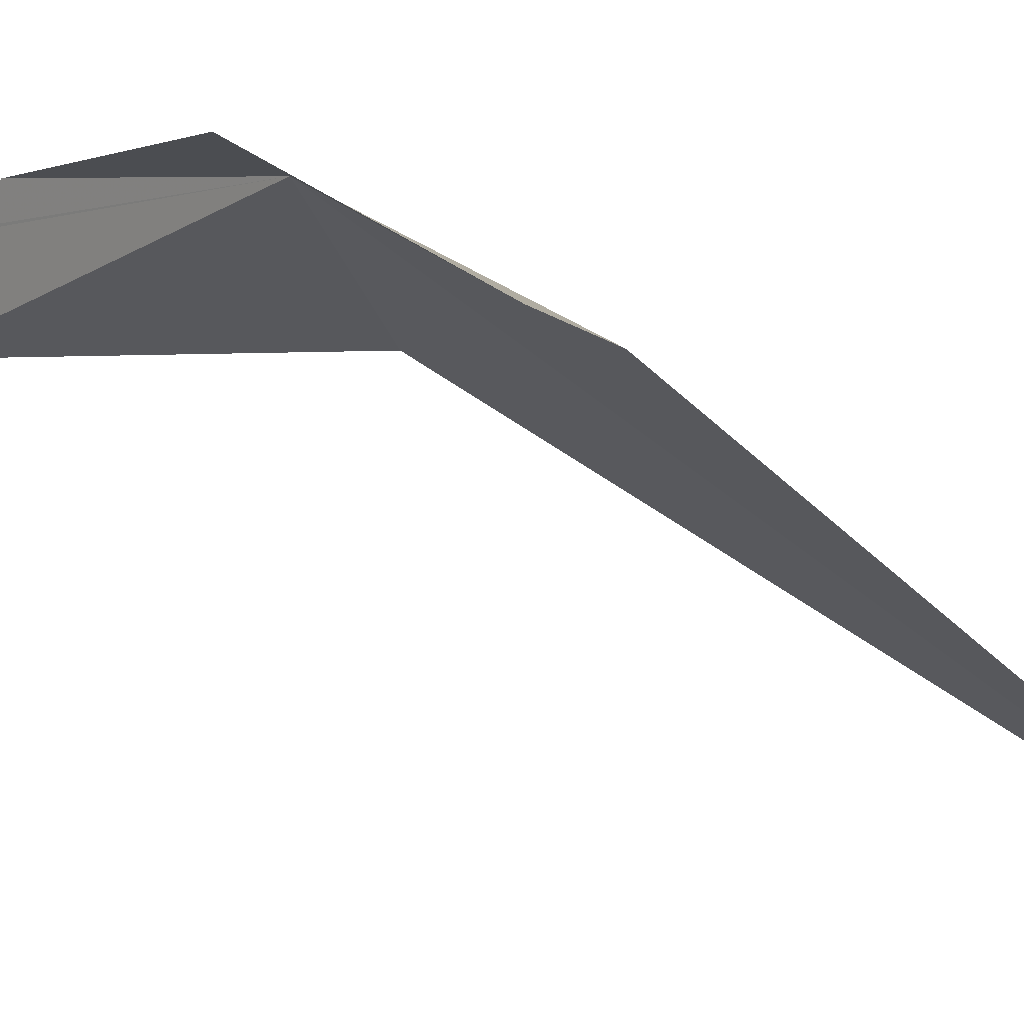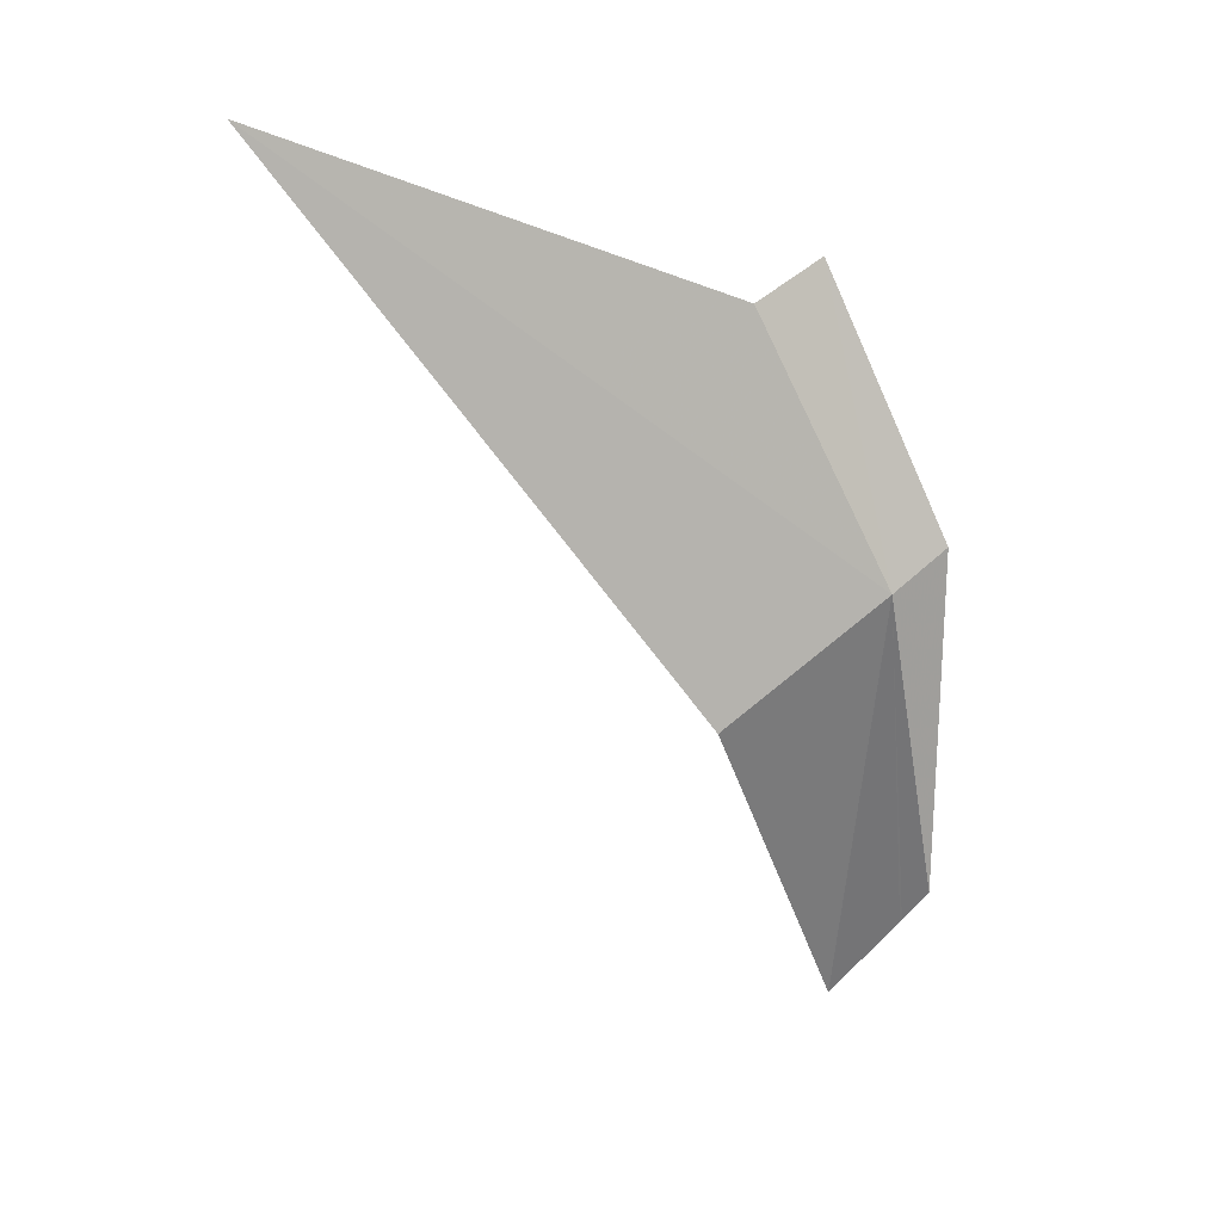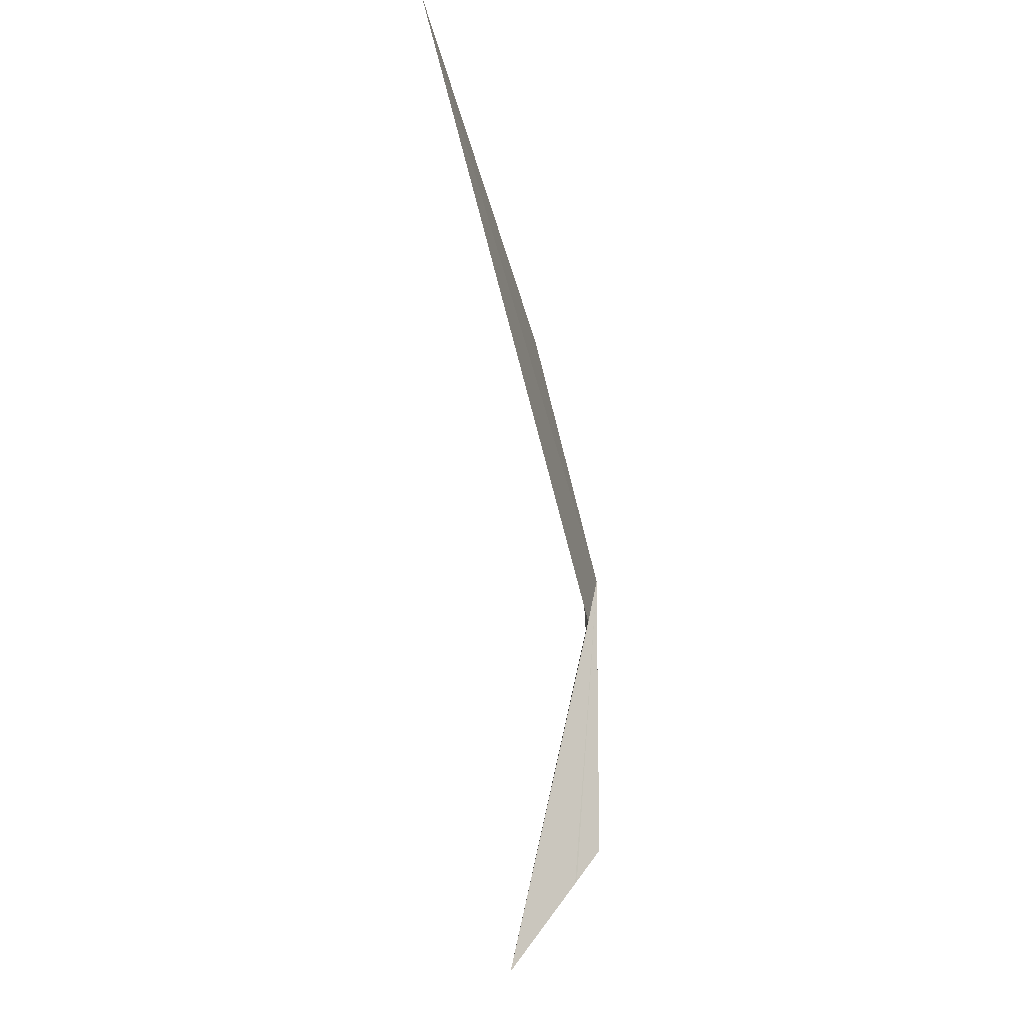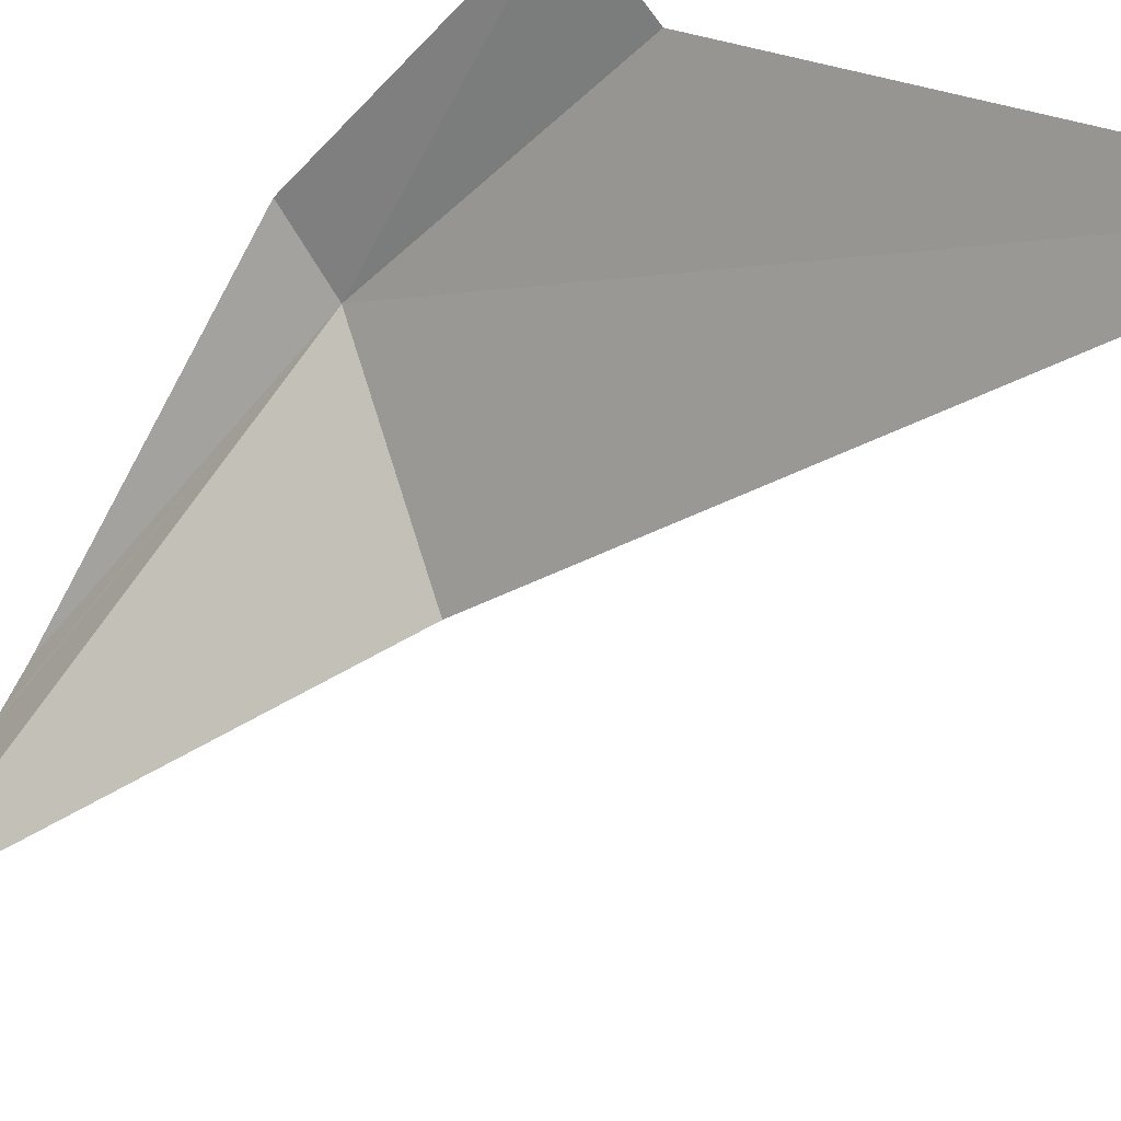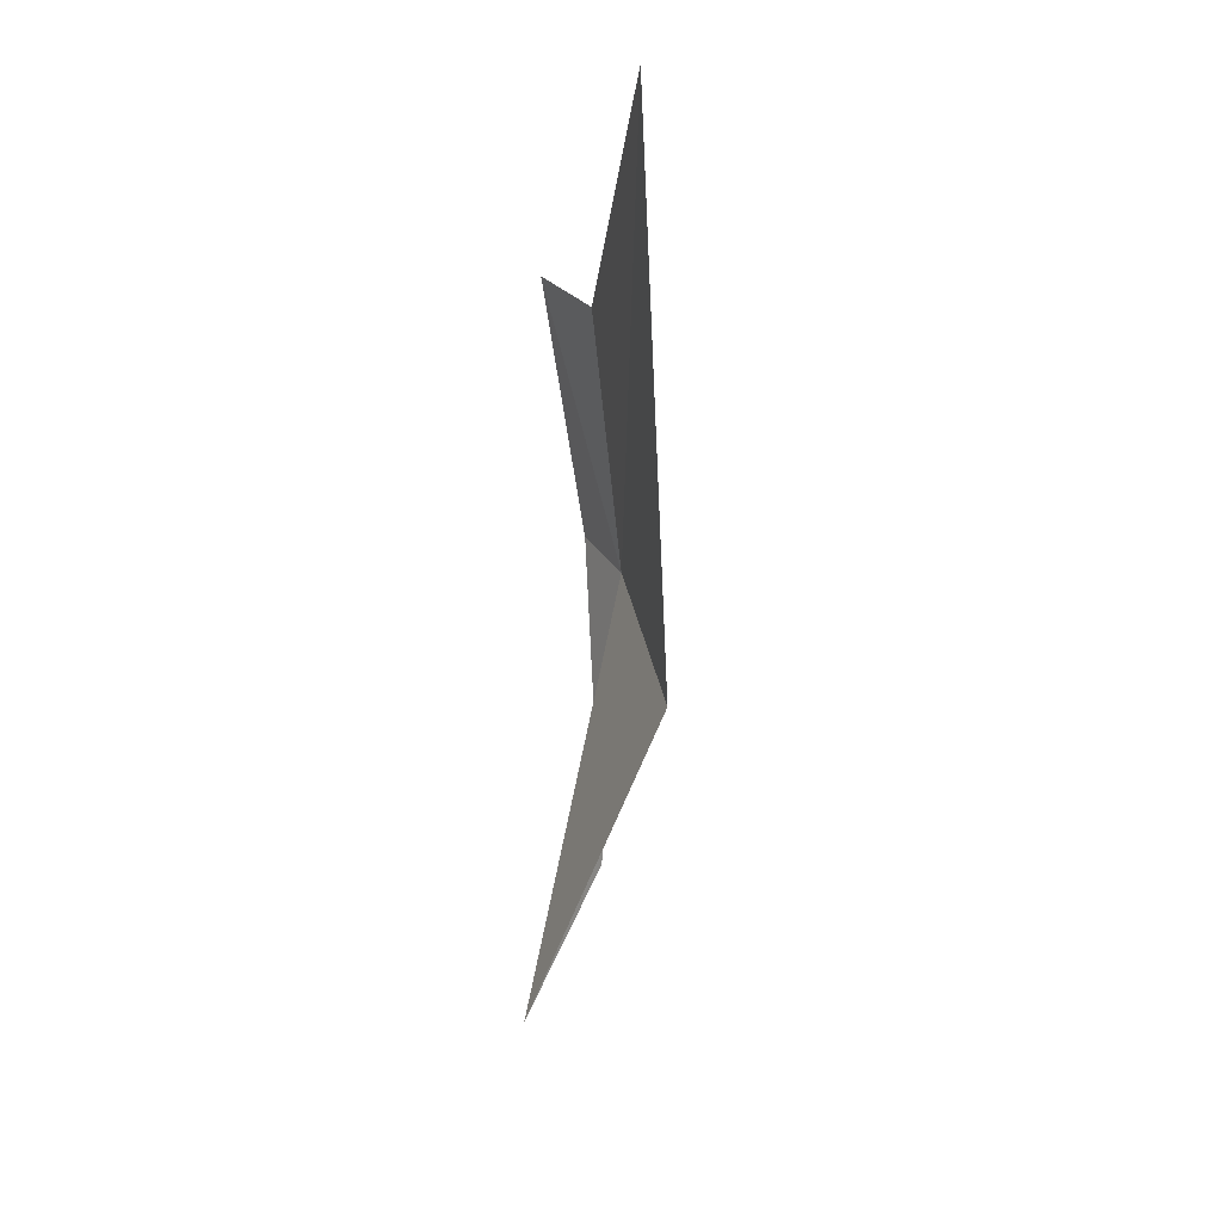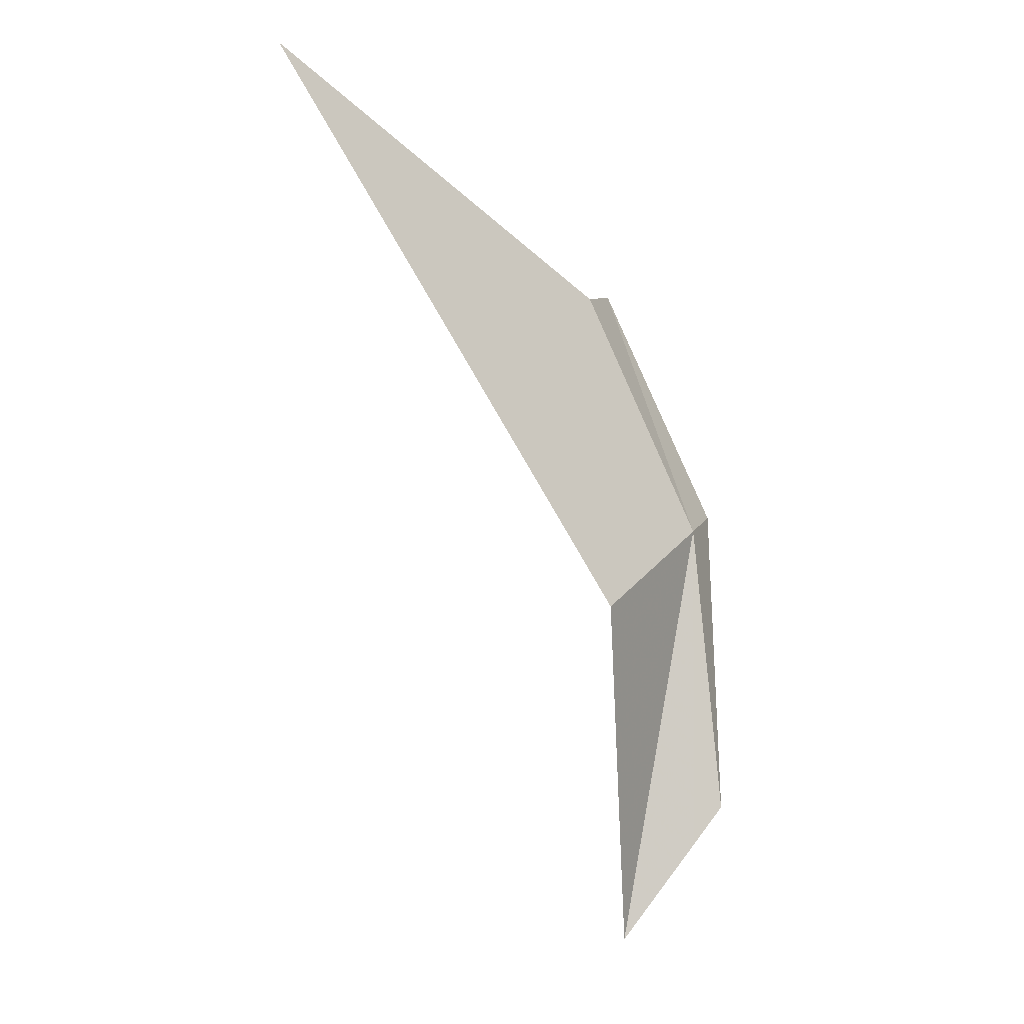
<metadata>
{"format":"obj","ext":"obj","renderer":"f3d","projection":"perspective","resolution":1024,"background":"white","views":[{"elev":-0.9,"azim":148.3,"up":"+Z"},{"elev":19.4,"azim":-52.8,"up":"+Y"},{"elev":-23.7,"azim":-117.3,"up":"+Y"},{"elev":-70.1,"azim":149.0,"up":"+Z"},{"elev":6.0,"azim":-138.2,"up":"+Y"},{"elev":-13.6,"azim":-85.6,"up":"+Y"}]}
</metadata>
<code>
v 89.87 42.73 66.26
v 90.39 42.98 66.41
v 90.26 40.28 66.47
v 90.27 39.98 66.24
v 90.27 39.95 66.22
v 90.31 39.12 65.58
v 88.76 41.84 65.54
v 89.37 44.8 65.36
v 90.03 45.05 65.51
v 86.79 46.14 62.96
f 1 3 2
f 1 4 3
f 1 6 5
f 1 5 4
f 1 9 8
f 1 2 9
f 1 8 10
f 1 10 7
f 1 7 6

</code>
